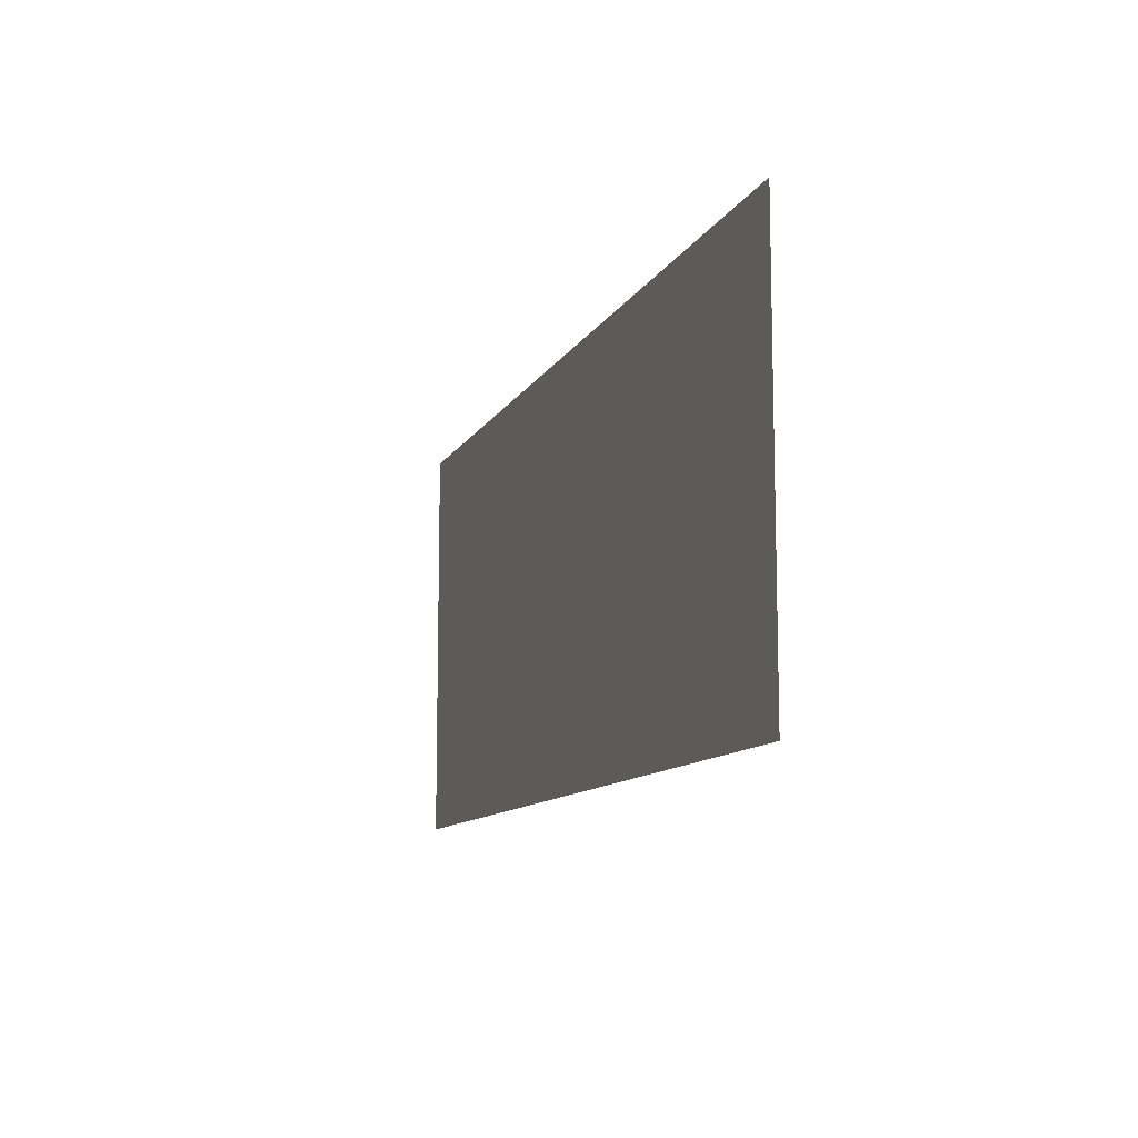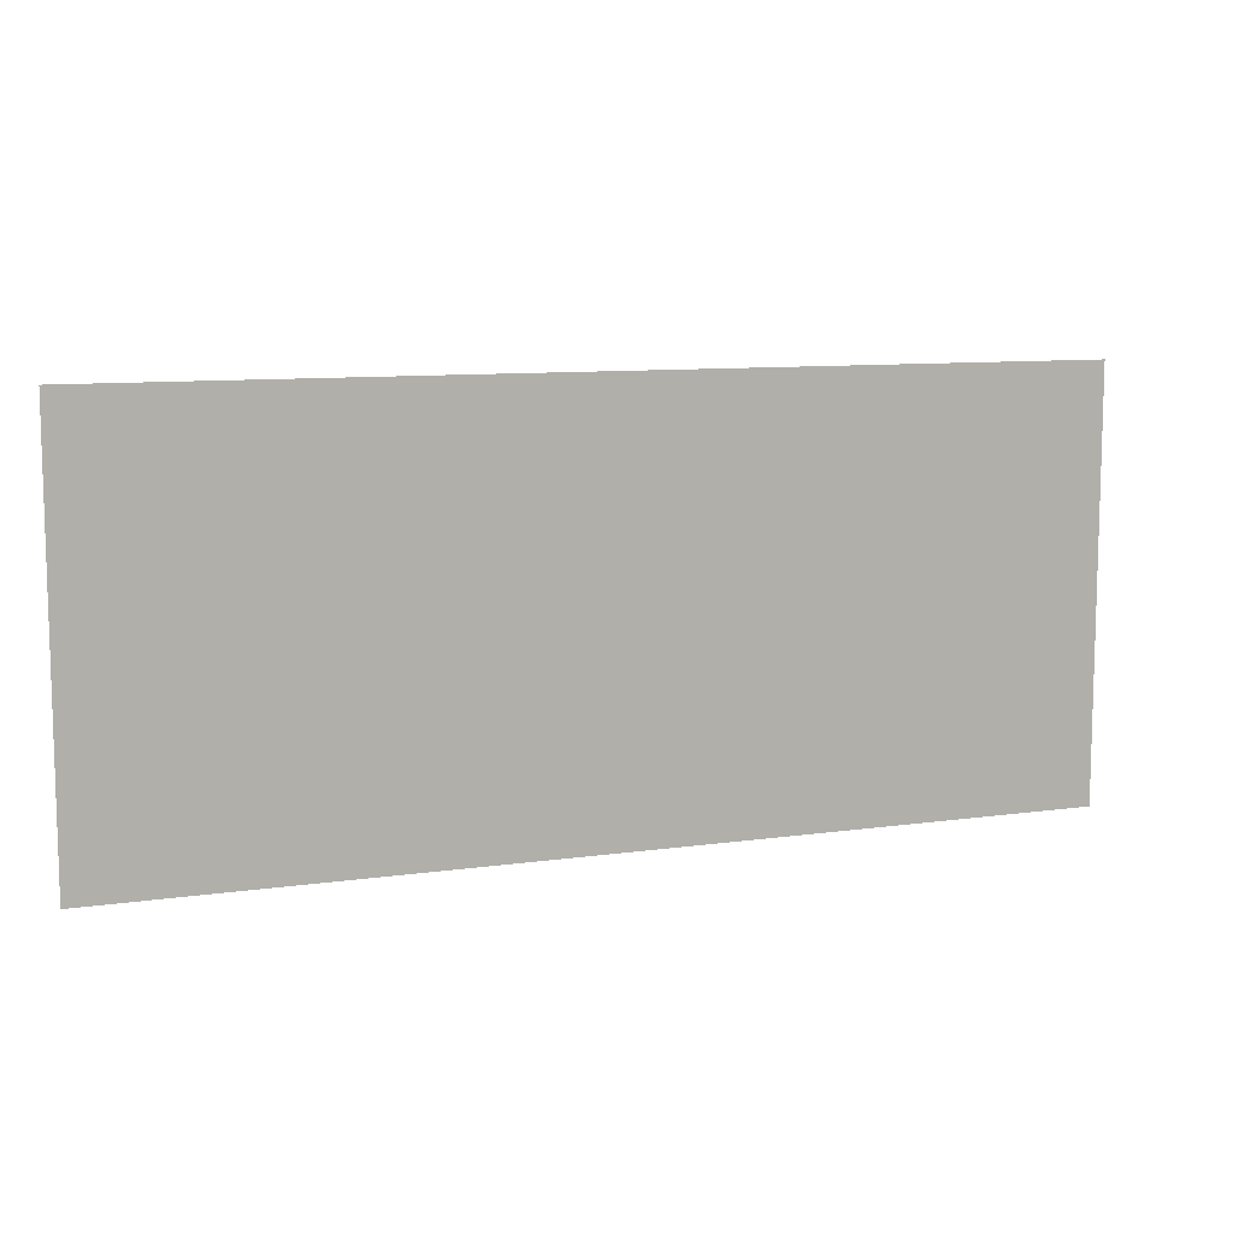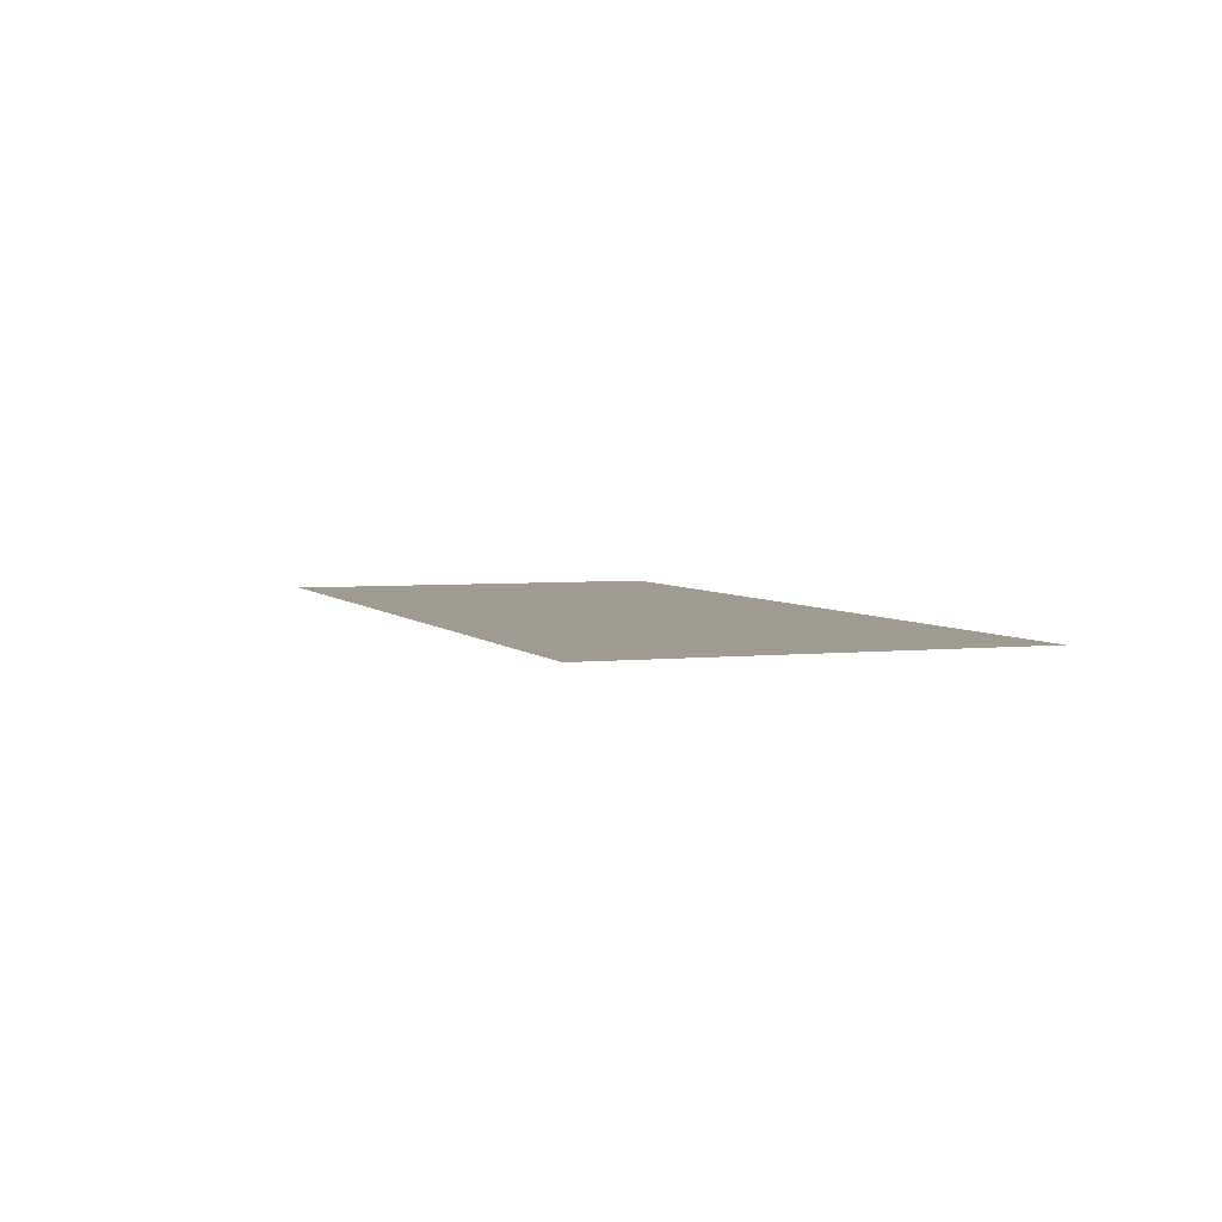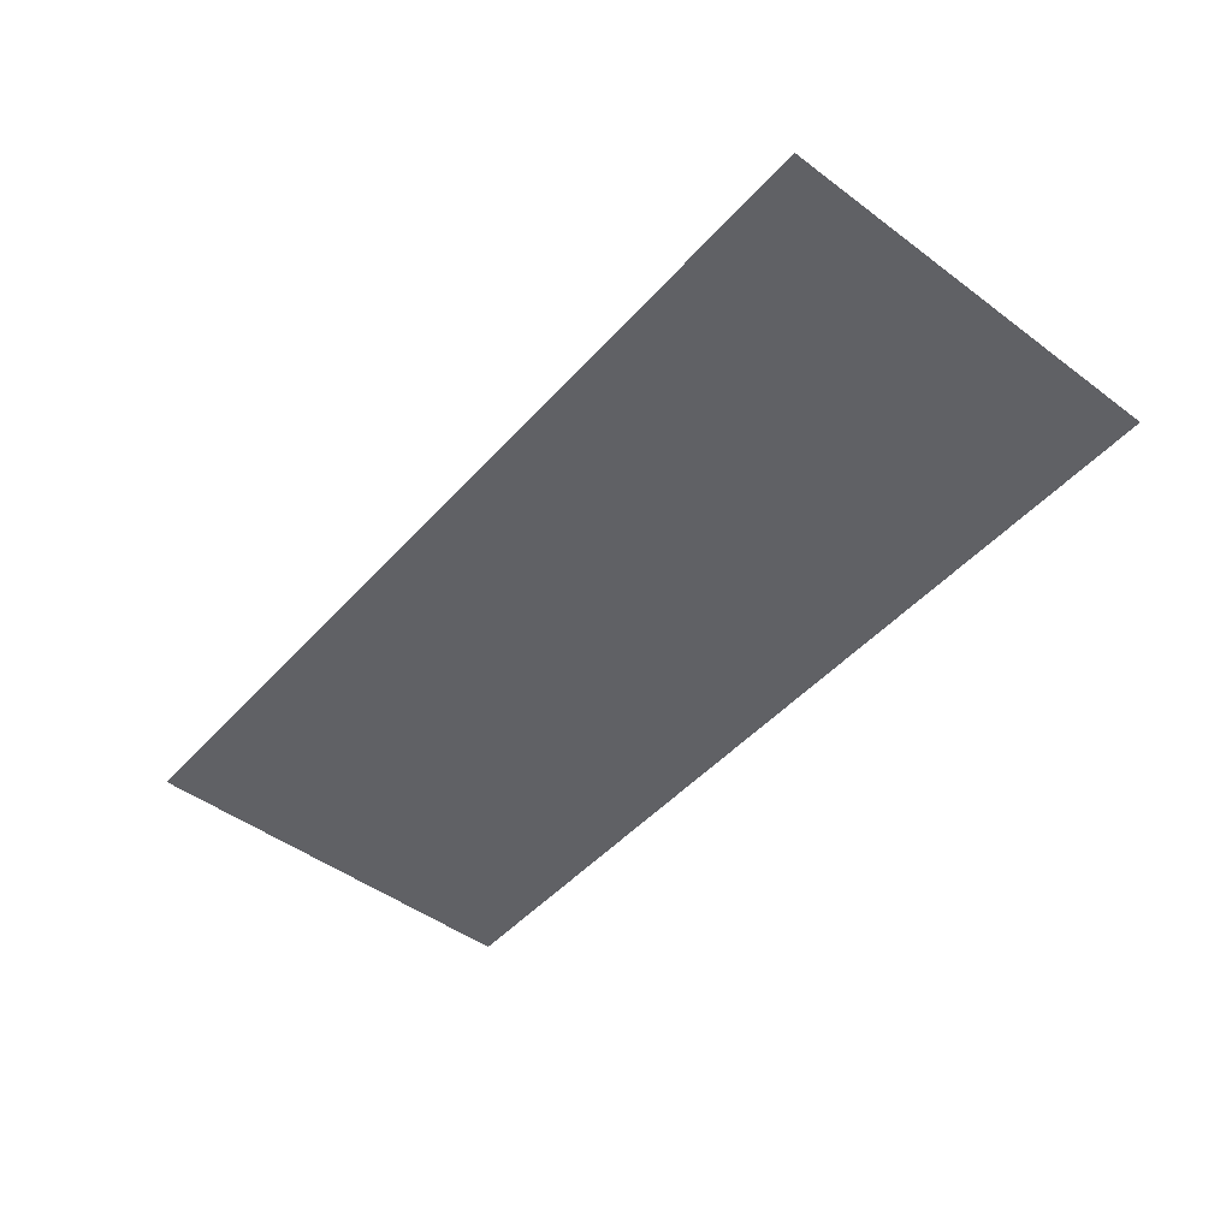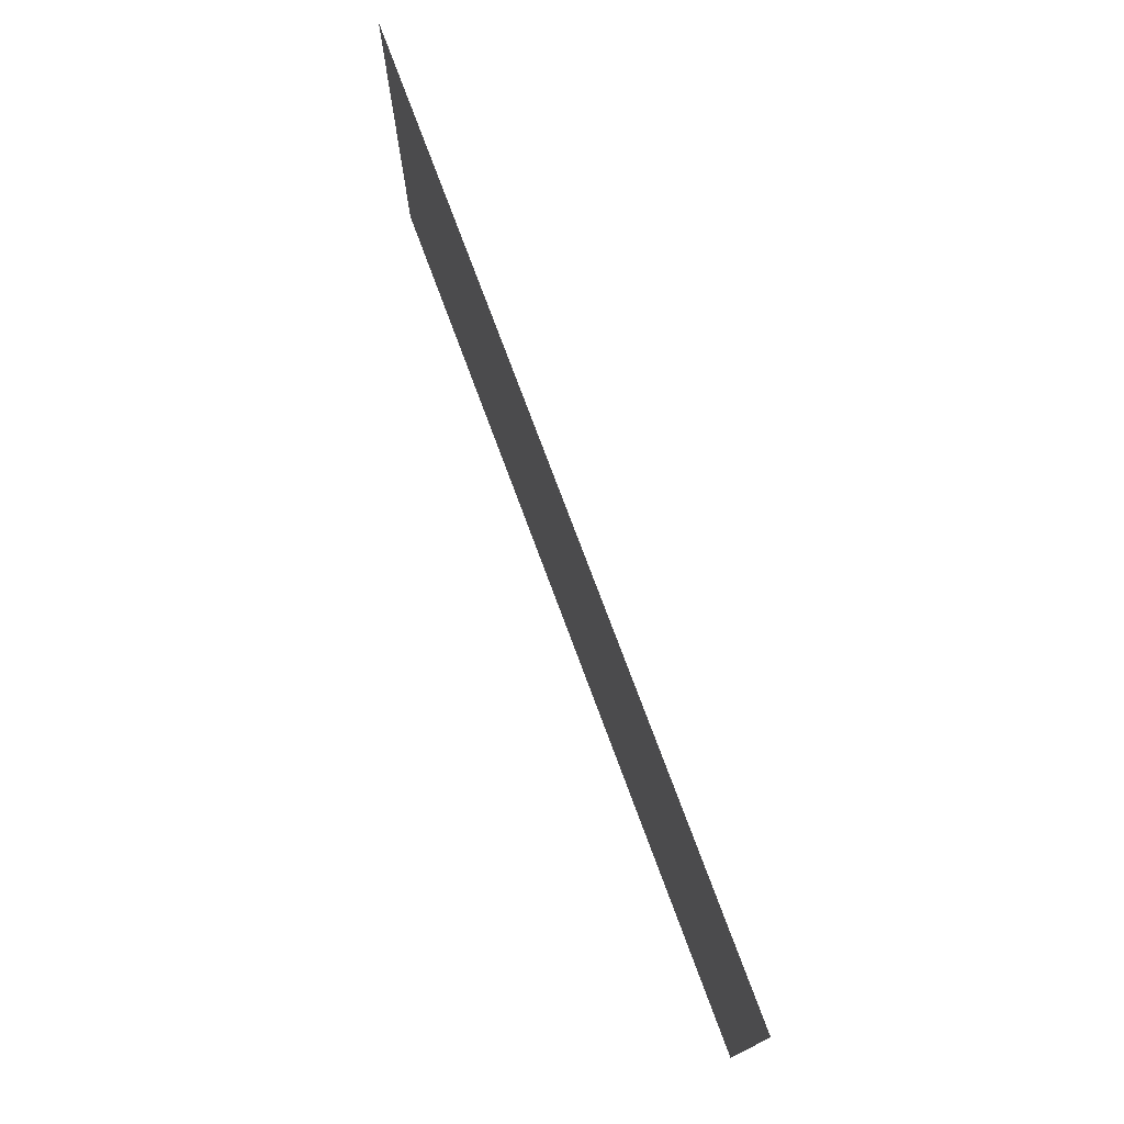
<metadata>
{"format":"obj","ext":"obj","renderer":"f3d","projection":"perspective","resolution":1024,"background":"white","views":[{"elev":-10.8,"azim":-108.2,"up":"+Y"},{"elev":9.6,"azim":-20.6,"up":"+Y"},{"elev":4.1,"azim":70.1,"up":"+Z"},{"elev":-48.0,"azim":50.2,"up":"+Z"},{"elev":74.8,"azim":-110.3,"up":"+Y"}]}
</metadata>
<code>
o PsTvStand_211_1
v -0.6698 -0.295 -0.02084
v -0.6698 0.295 -0.02084
v 0.6698 0.295 -0.02064
v 0.6698 -0.295 -0.02064
f 1 3 2
f 1 4 3

</code>
